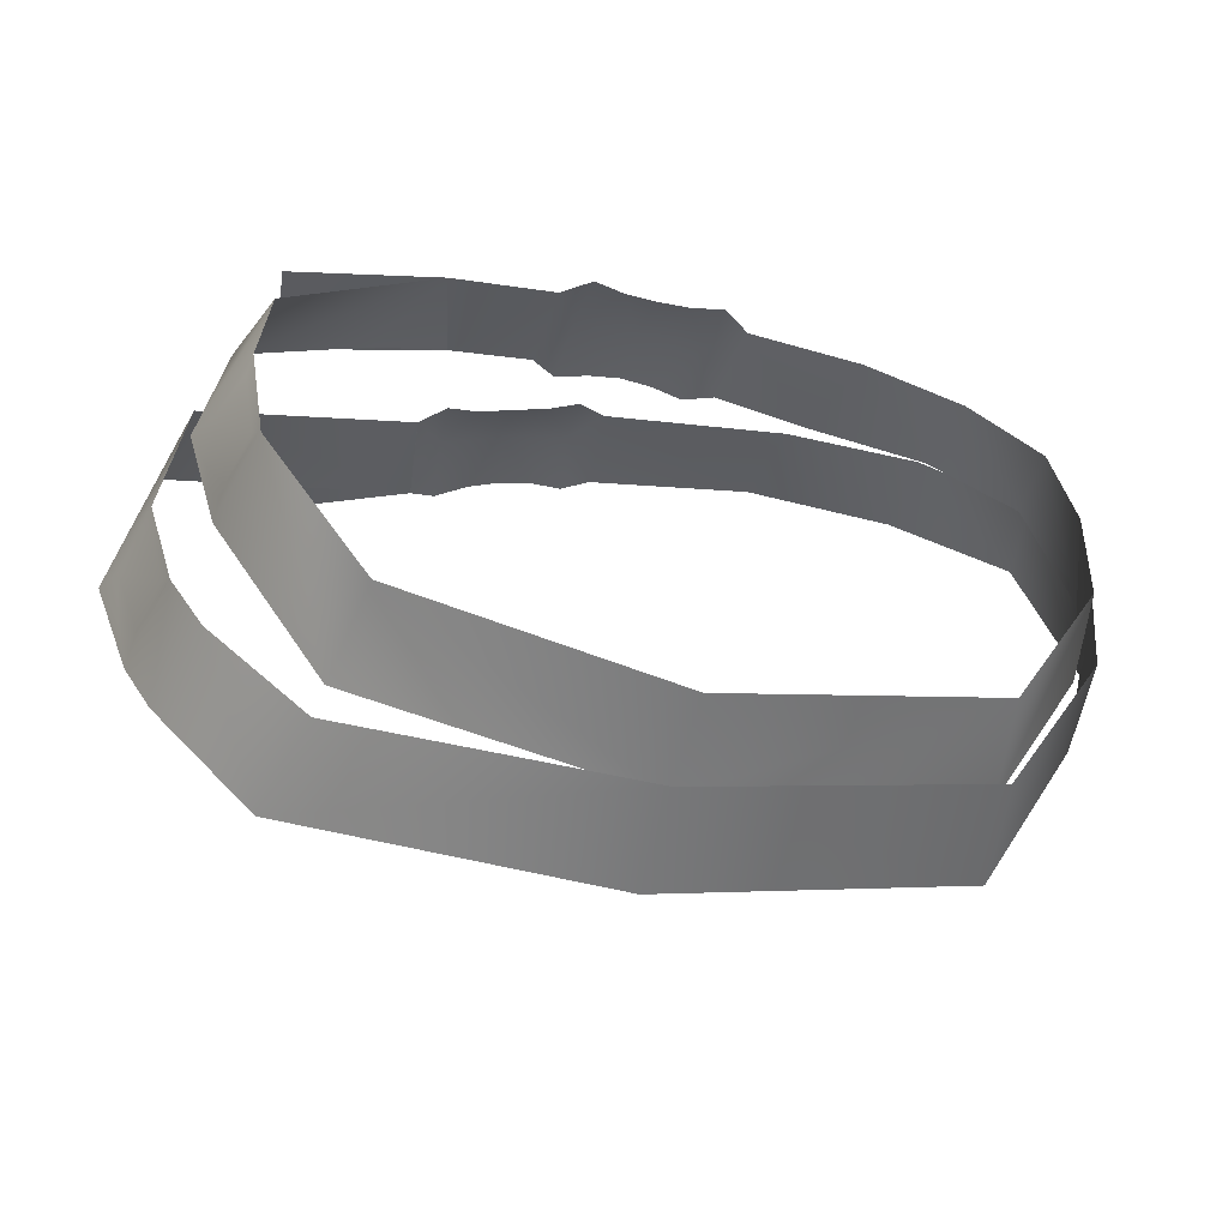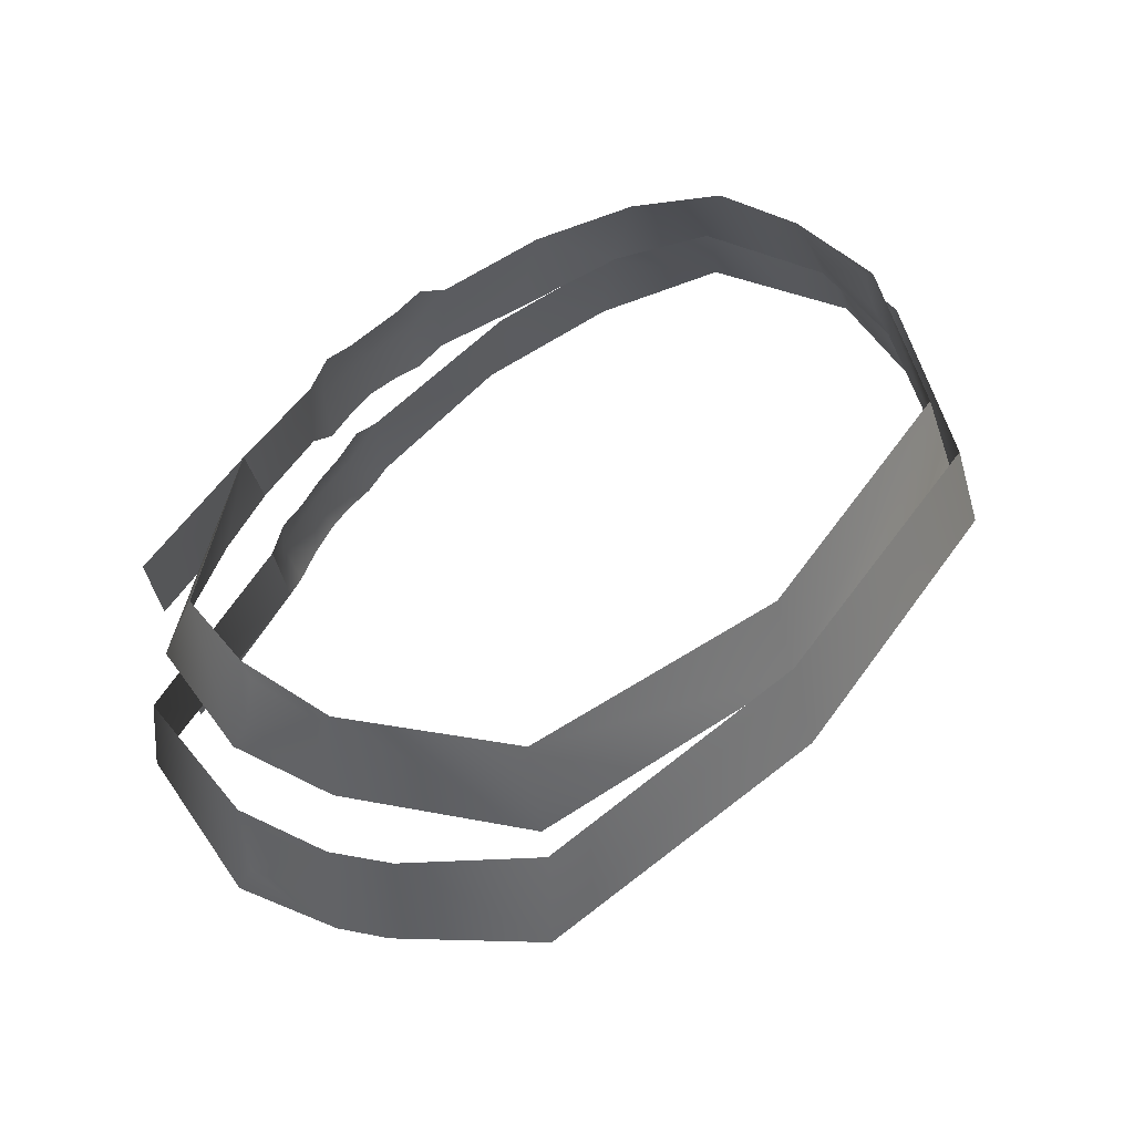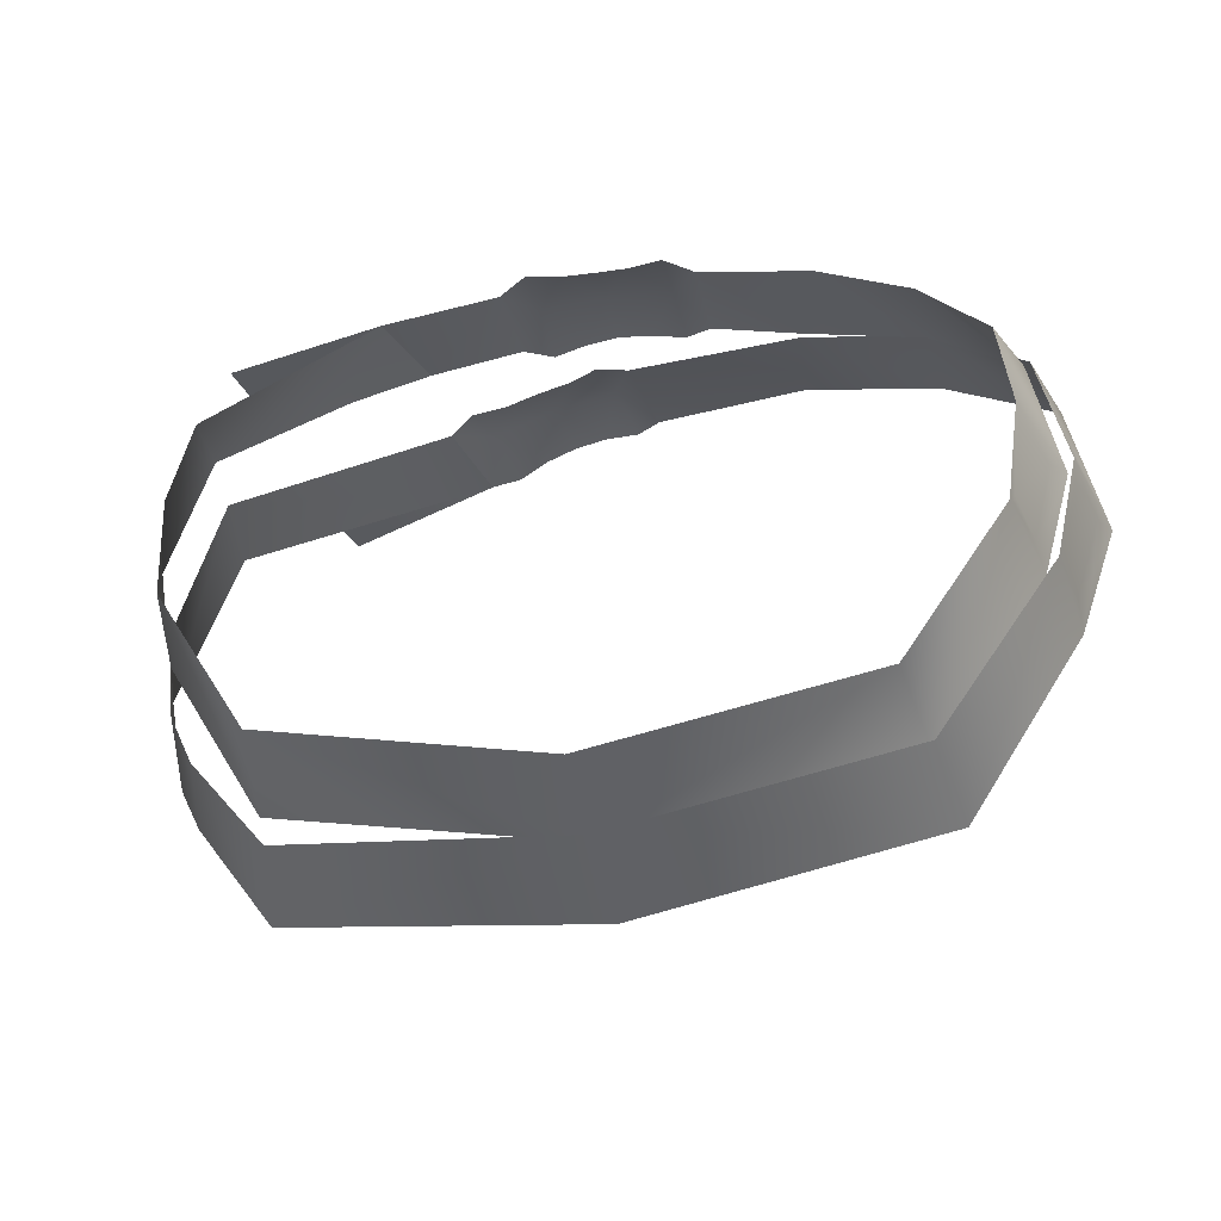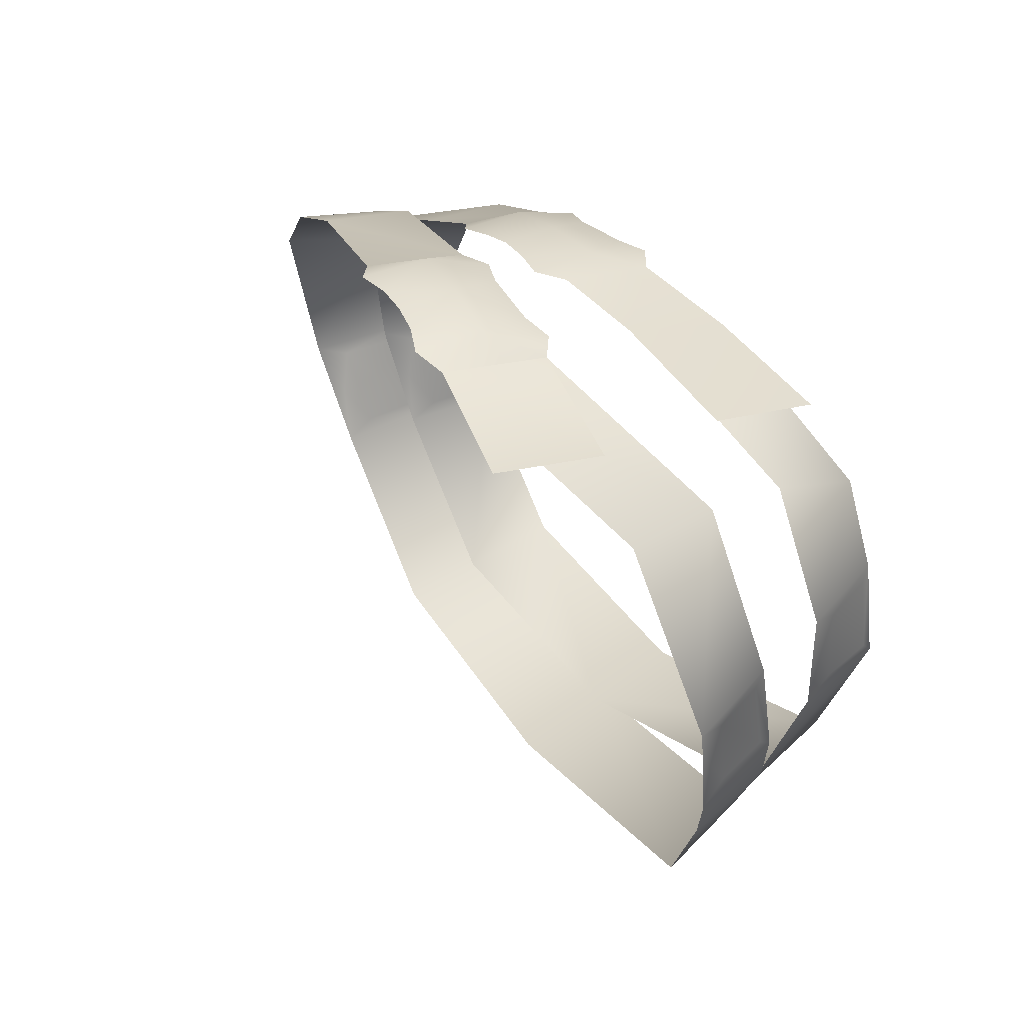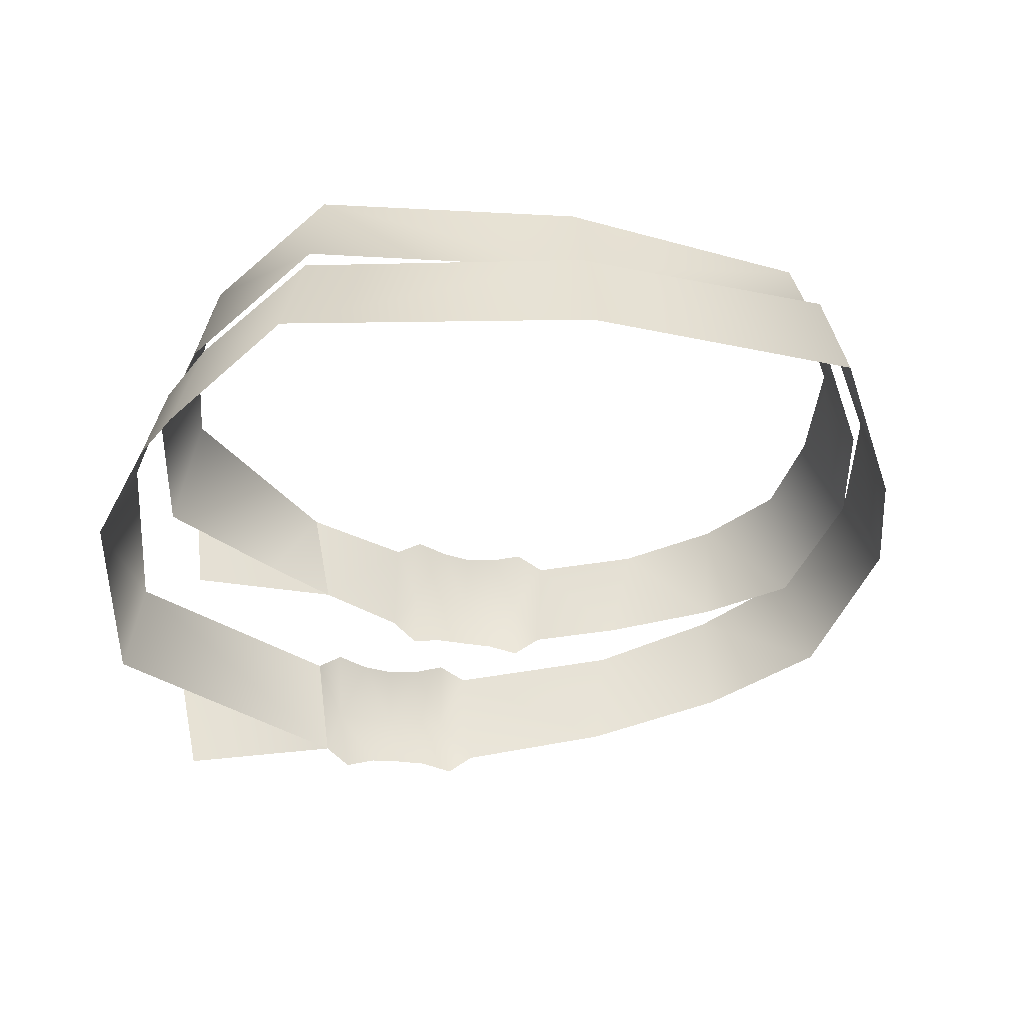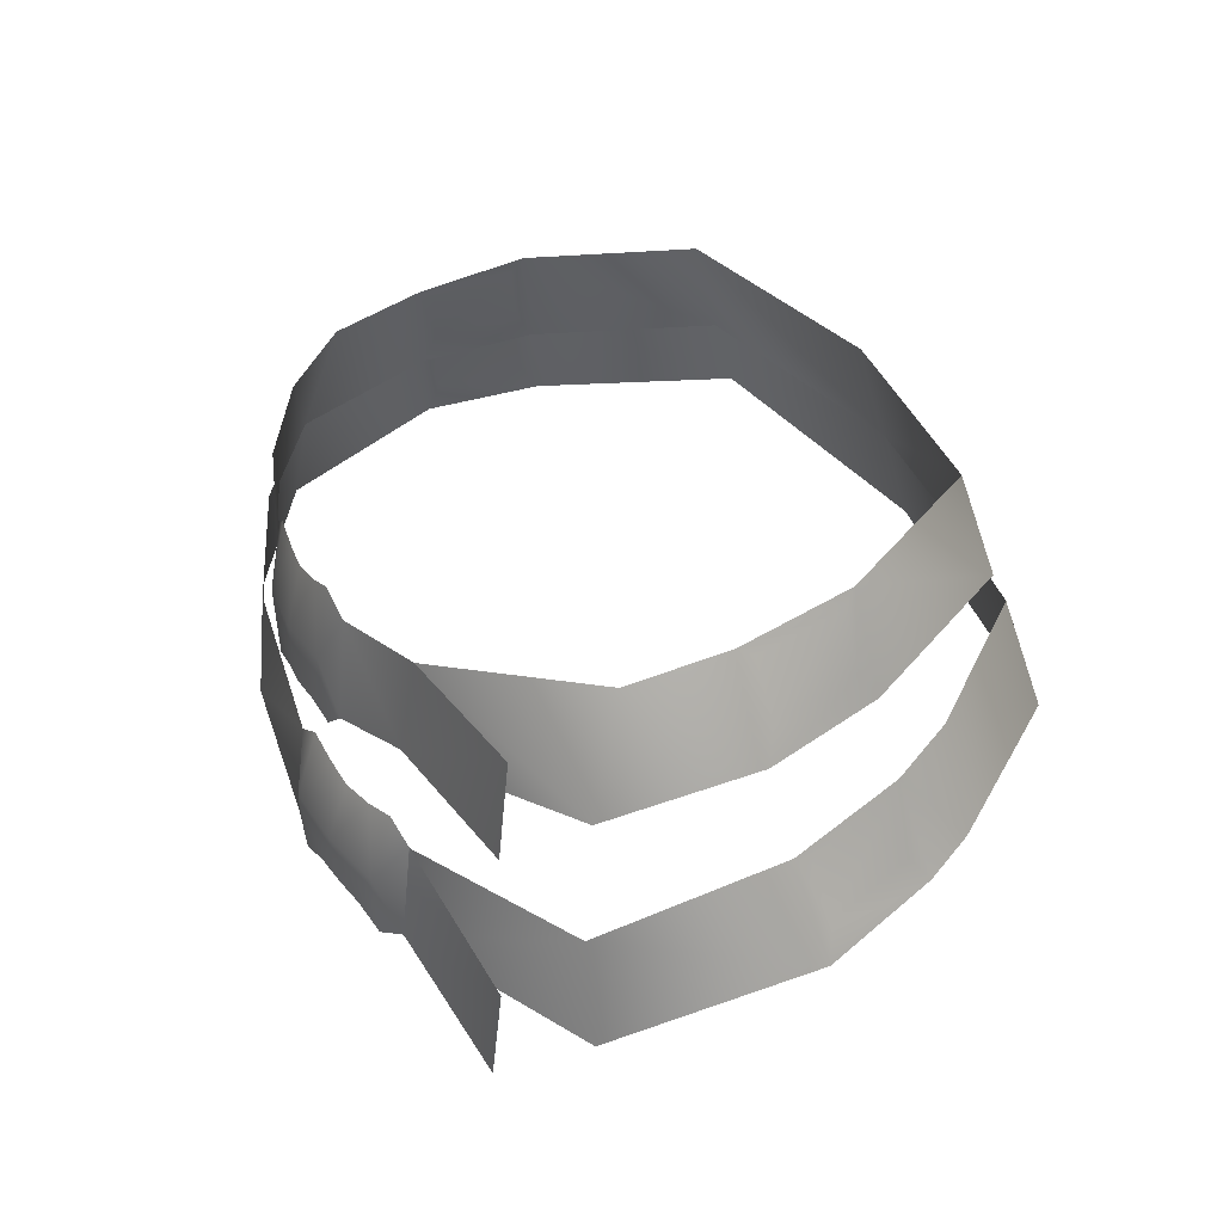
<metadata>
{"format":"obj","ext":"obj","renderer":"f3d","projection":"perspective","resolution":1024,"background":"white","views":[{"elev":-40.6,"azim":164.2,"up":"+Z"},{"elev":57.1,"azim":135.5,"up":"+Y"},{"elev":-30.7,"azim":-168.3,"up":"+Z"},{"elev":28.4,"azim":56.8,"up":"+Z"},{"elev":-32.7,"azim":167.4,"up":"+Y"},{"elev":31.4,"azim":66.6,"up":"+Y"}]}
</metadata>
<code>
g mesh00
v 15.45 -0.1194 10.58
v 7.947 -3.92 12.06
v 14.93 -4.612 10.82
v 15.35 -10.46 11.06
v 7.524 -13.02 12.22
v 14.38 -14.99 11.13
v -17.94 -3.575 -3.896
v -17.36 0.8461 -3.052
v -13.18 -2.579 -11.87
v 4.004 -10.18 13.99
v 2.757 -7.374 13.34
v 1.182 -9.816 14.38
v 4.08 -0.2177 12.84
v 2.876 -2.42 13.64
v 4.105 -4.57 13.22
v -2.78 -5.451 13.57
v -2.821 -2.45 13.74
v -4.005 -4.615 13.24
v -0.4082 -11.91 13.94
v 0.7168 -12.79 14.03
v 2.196 -12.59 13.82
v -1.44 0.1692 13.15
v -2.861 0.547 13.06
v -4.122 -0.3037 12.88
v 1.391 -6.838 13.52
v 0.1175 -7.419 13.68
v 8.878 0.3791 11.66
v 4.08 -0.2177 12.84
v 7.947 -3.92 12.06
v 4.105 -4.57 13.22
v 8.878 0.3791 11.66
v -1.352 -5.142 13.65
v 0.02845 -2.524 13.91
v -0.02288 0.4907 -12.62
v 11.67 5.045 -9.183
v 12.34 0.7605 -10.55
v 15.86 4.087 -2.477
v 16.81 -0.2538 -3.205
v 17.72 -6.898 8.694
v 8.205 -8.361 12
v 7.524 -13.02 12.22
v 8.205 -8.361 12
v 8.187 -8.342 12.01
v 7.524 -13.02 12.22
v 6.798 -10.54 13.2
v 8.205 -8.361 12
v 18.44 -11.25 8.612
v 20.26 -8.905 0.1273
v 18.89 -4.713 1.09
v 13.61 -4.913 -12.38
v -0.1589 -3.592 -14.02
v -0.04762 1.008 -12.57
v -12.5 2.047 -10.65
v -16.39 3.028 2.403
v -17.35 0.2433 1.345
v -18 -1.193 1.768
v -17.2 -0.1957 -0.6389
v -16.81 -0.2538 -3.205
v -16.58 0.97 -2.367
v -15.86 4.087 -2.477
v -16.05 3.412 -1.958
v -16.44 2.618 1.702
v 7.084 -7.504 12.35
v 5.644 -7.749 12.75
v 4.208 -7.66 13.17
v 3.589 -12.71 13.59
v 4.97 -12.97 13.22
v 6.348 -13.56 12.83
v 0.07483 -5.08 13.73
v 1.502 -5.142 13.56
v 2.928 -5.452 13.39
v 2.822 0.6055 13.04
v 1.402 0.1971 13.14
v -0.01793 0.03704 13.24
v 16.39 3.028 2.403
v 16.13 3.427 -1.946
v 15.86 4.087 -2.477
v 16.66 0.9846 -2.356
v 16.81 -0.2538 -3.205
v 17.29 -0.1806 -0.627
v 18 -1.193 1.768
v 17.43 0.2584 1.356
v 16.53 2.633 1.713
v -16.81 -0.2538 -3.205
v -15.86 4.087 -2.477
v -12.34 0.7605 -10.55
v -11.67 5.045 -9.183
v -0.02288 4.74 -11.27
v -0.4082 -11.91 13.94
v 0.1175 -7.419 13.68
v -7.309 -10.12 13.47
v -7.617 -5.617 12.95
v -13.27 -8.395 11.44
v -12.9 -3.81 10.95
v -18.05 -6.671 8.302
v -17.02 -2.141 7.794
v -19.47 -4.504 1.101
v -18.28 -0.3329 1.884
v -16.39 3.028 2.403
v -18 -1.193 1.768
v -15.79 2.111 6.537
v -16.77 -2.66 7.989
v -12.96 1.245 9.465
v -12.99 -3.29 10.43
v -8.923 0.3791 11.66
v -7.992 -4.182 12.04
v -4.122 -0.3037 12.88
v -4.005 -4.615 13.24
v 7.947 -3.92 12.06
v 11.19 -3.403 10.78
v 8.878 0.3791 11.66
v 16.77 -2.66 7.989
v 15.79 2.111 6.537
v 18 -1.193 1.768
v 16.39 3.028 2.403
v -18.28 -0.3329 1.884
v -18.91 -3.085 0.7209
v -19.47 -4.504 1.101
v -18.56 -3.518 -1.299
v -17.94 -3.575 -3.896
v -17.88 -2.341 -3.015
v -17.36 0.8461 -3.052
v -17.55 0.1459 -2.541
v -18.24 -0.7381 1.161
v 17.87 -3.236 -3.641
v 18.66 -6.341 -3.835
v 18.84 -7.484 -4.783
v 19.38 -7.67 -2.208
v 20.26 -8.905 0.1273
v 19.66 -7.417 -0.1852
v 18.89 -4.713 1.09
v 18.88 -5.059 0.3559
v 18.12 -3.951 -3.192
v 12.54 -0.4175 -11.11
v 16.52 -2.377 -6.274
v 17.72 -6.865 -6.9
v 17.87 -3.236 -3.641
v 18.84 -7.484 -4.783
f 1 2 3
f 4 5 6
f 7 8 9
f 10 11 12
f 13 14 15
f 16 17 18
f 19 20 12
f 12 20 21
f 12 21 10
f 22 23 17
f 17 23 24
f 17 24 18
f 11 25 12
f 12 25 26
f 12 26 19
f 27 28 29
f 29 28 30
f 2 1 31
f 16 32 17
f 17 32 33
f 17 33 22
f 34 35 36
f 36 35 37
f 36 37 38
f 39 40 41
f 42 43 44
f 44 43 45
f 5 4 46
f 41 47 39
f 39 47 48
f 39 48 49
f 50 51 52
f 52 51 9
f 52 9 53
f 53 9 8
f 54 55 56
f 56 55 57
f 56 57 58
f 58 57 59
f 58 59 60
f 60 59 61
f 60 61 54
f 54 61 62
f 54 62 55
f 43 63 45
f 45 63 64
f 45 64 10
f 10 64 65
f 10 65 11
f 21 66 10
f 10 66 67
f 10 67 45
f 45 67 68
f 45 68 44
f 32 69 33
f 33 69 70
f 33 70 14
f 14 70 71
f 14 71 15
f 13 72 14
f 14 72 73
f 14 73 33
f 33 73 74
f 33 74 22
f 75 76 77
f 77 76 78
f 77 78 79
f 79 78 80
f 79 80 81
f 81 80 82
f 81 82 75
f 75 82 83
f 75 83 76
f 84 85 86
f 86 85 87
f 86 87 34
f 34 87 88
f 34 88 35
f 89 90 91
f 91 90 92
f 91 92 93
f 93 92 94
f 93 94 95
f 95 94 96
f 95 96 97
f 97 96 98
f 99 100 101
f 101 100 102
f 101 102 103
f 103 102 104
f 103 104 105
f 105 104 106
f 105 106 107
f 107 106 108
f 109 110 111
f 111 110 112
f 111 112 113
f 113 112 114
f 113 114 115
f 116 117 118
f 118 117 119
f 118 119 120
f 120 119 121
f 120 121 122
f 122 121 123
f 122 123 116
f 116 123 124
f 116 124 117
f 125 126 127
f 127 126 128
f 127 128 129
f 129 128 130
f 129 130 131
f 131 130 132
f 131 132 125
f 125 132 133
f 125 133 126
f 52 134 50
f 50 134 135
f 50 135 136
f 136 135 137
f 136 137 138
v -16.44 2.618 1.702
v -16.05 3.412 -1.958
v -17.35 0.2433 1.345
v -16.58 0.97 -2.367
v -17.2 -0.1957 -0.6389
v -18.24 -0.7381 1.161
v -17.55 0.1459 -2.541
v -18.91 -3.085 0.7209
v -17.88 -2.341 -3.015
v -18.56 -3.518 -1.299
v 19.38 -7.67 -2.208
v 18.66 -6.341 -3.835
v 19.66 -7.417 -0.1852
v 18.12 -3.951 -3.192
v 18.88 -5.059 0.3559
v 17.29 -0.1806 -0.627
v 16.66 0.9846 -2.356
v 17.43 0.2584 1.356
v 16.13 3.427 -1.946
v 16.53 2.633 1.713
f 139 140 141
f 141 140 142
f 141 142 143
f 144 145 146
f 146 145 147
f 146 147 148
f 149 150 151
f 151 150 152
f 151 152 153
f 154 155 156
f 156 155 157
f 156 157 158

</code>
